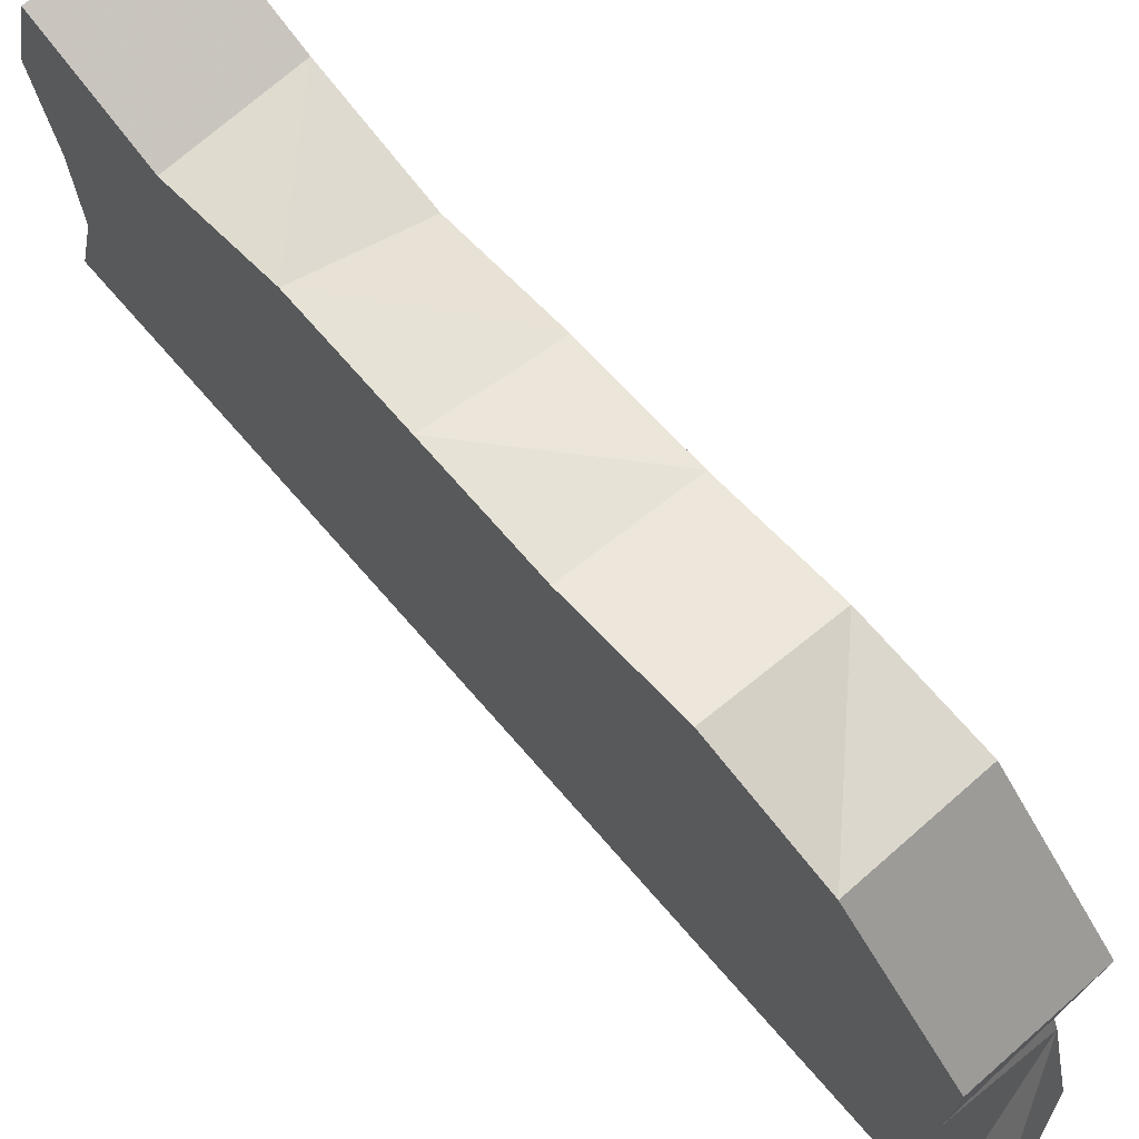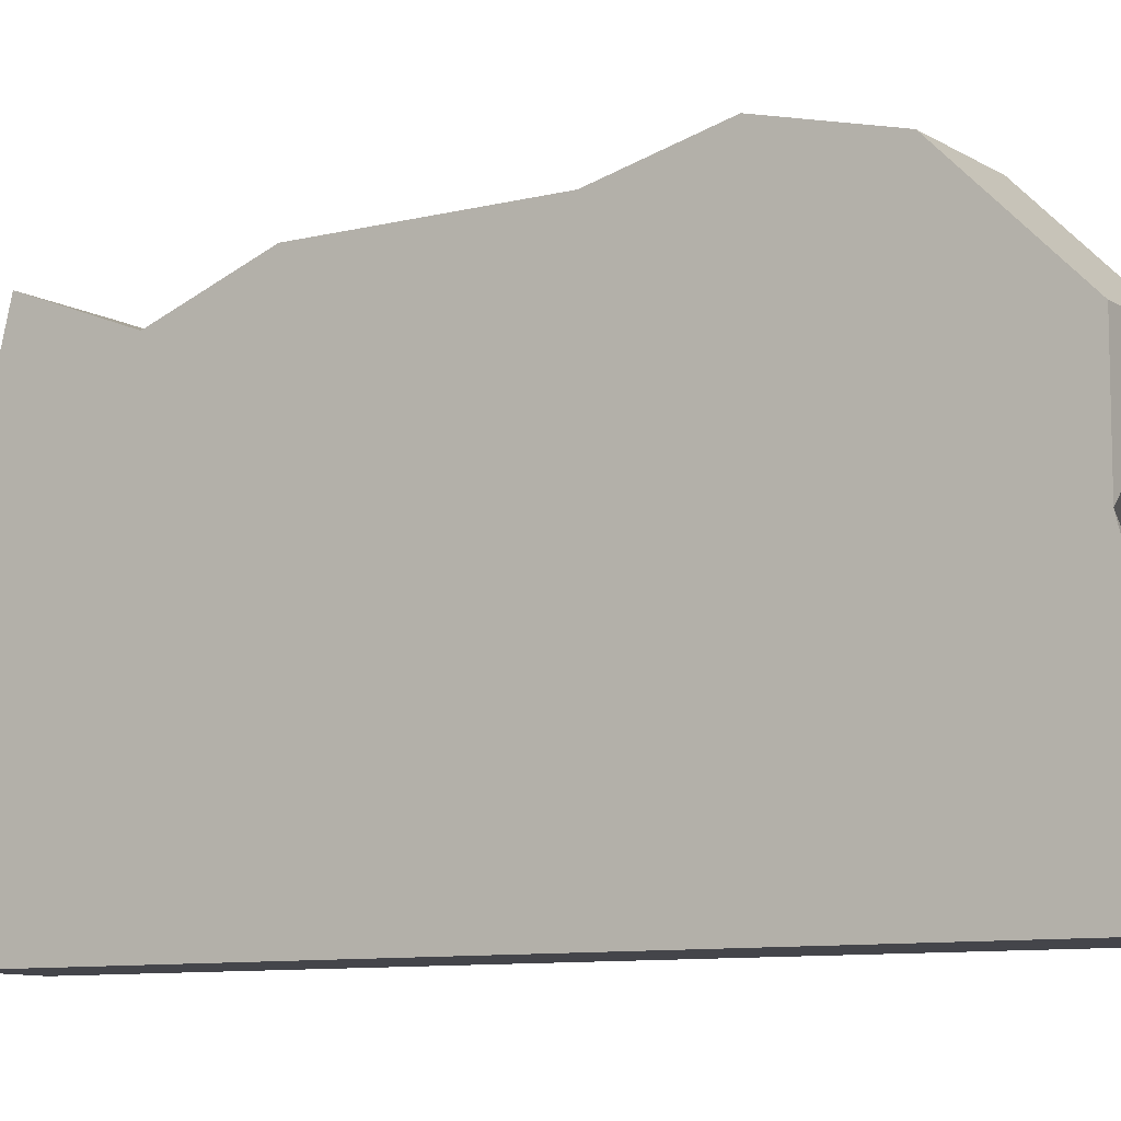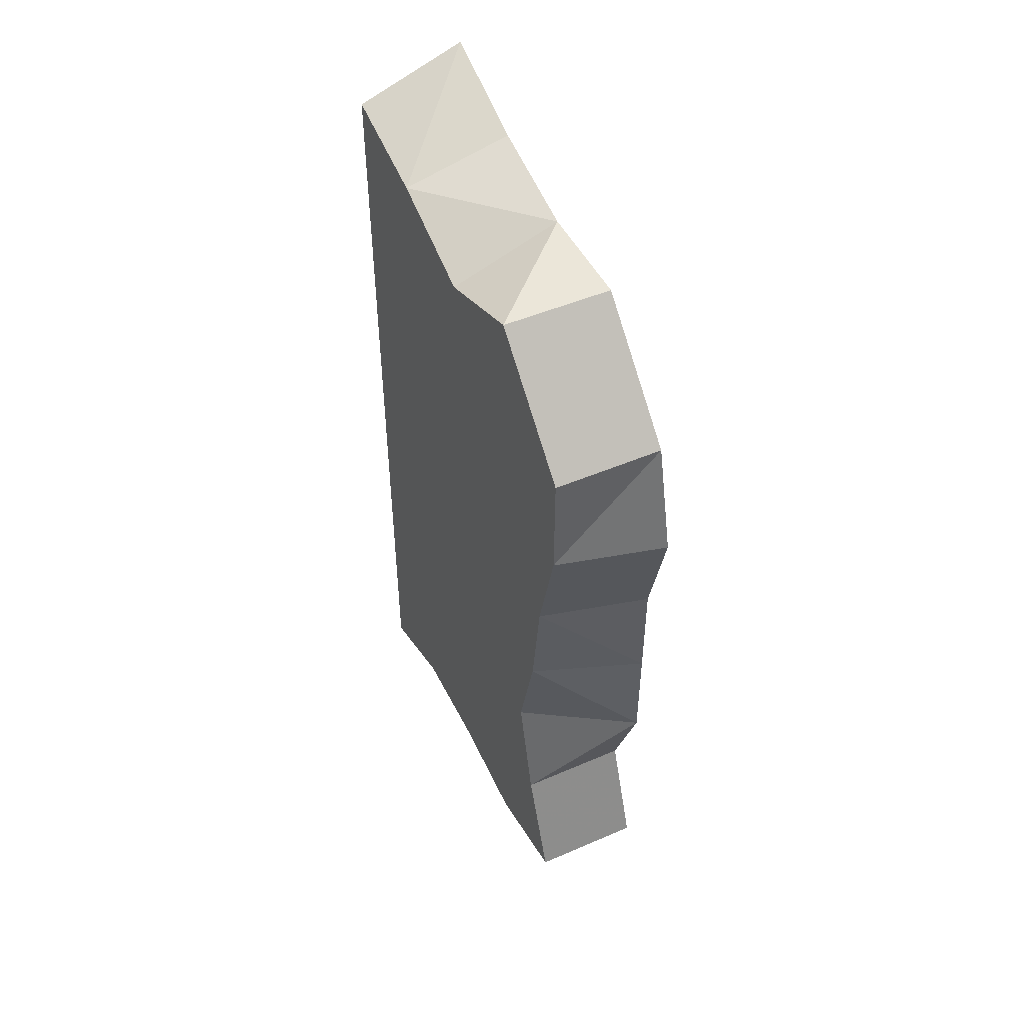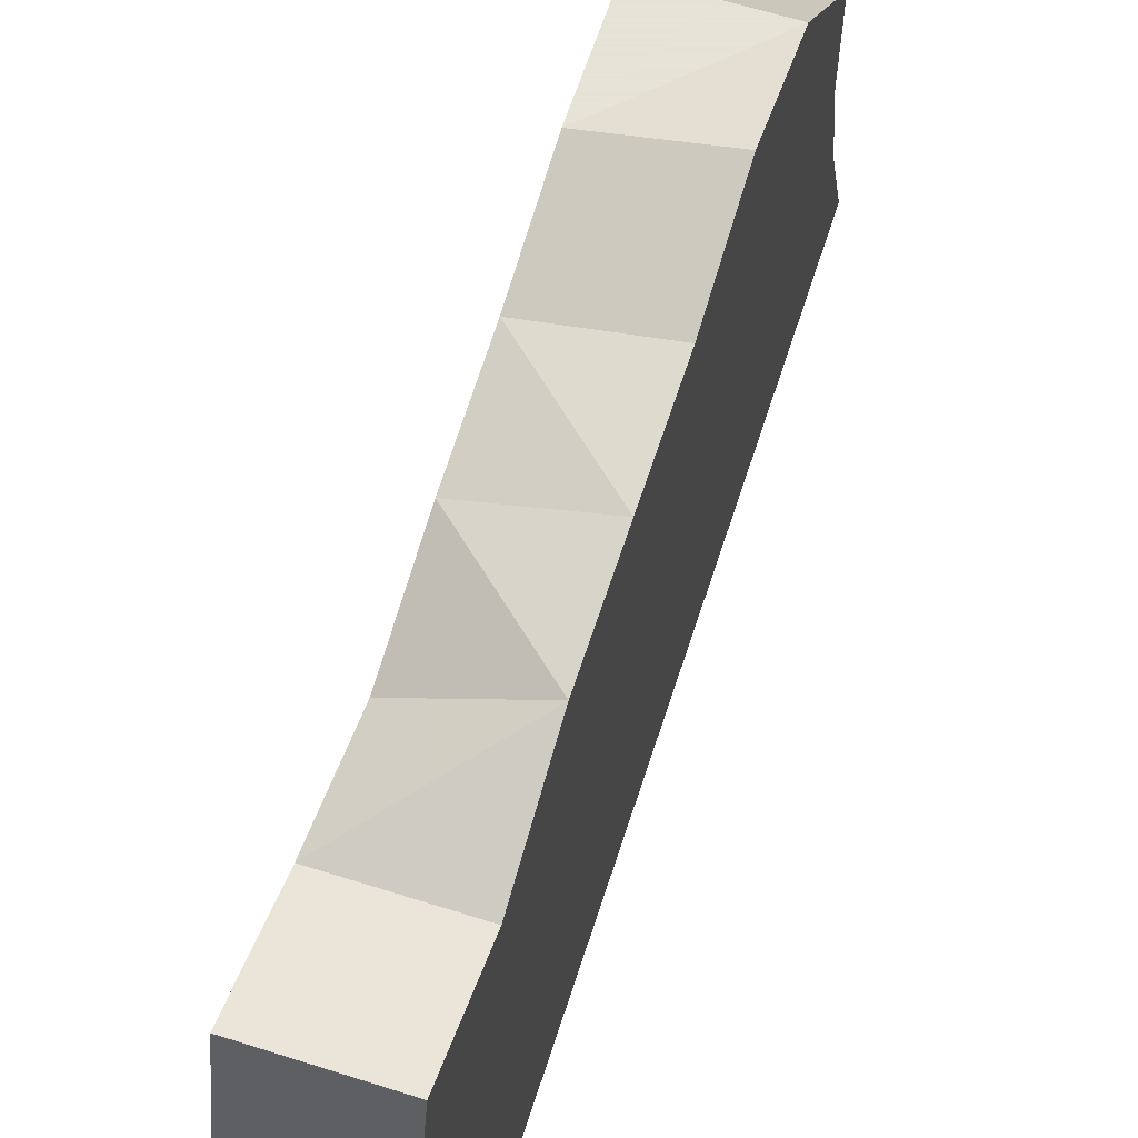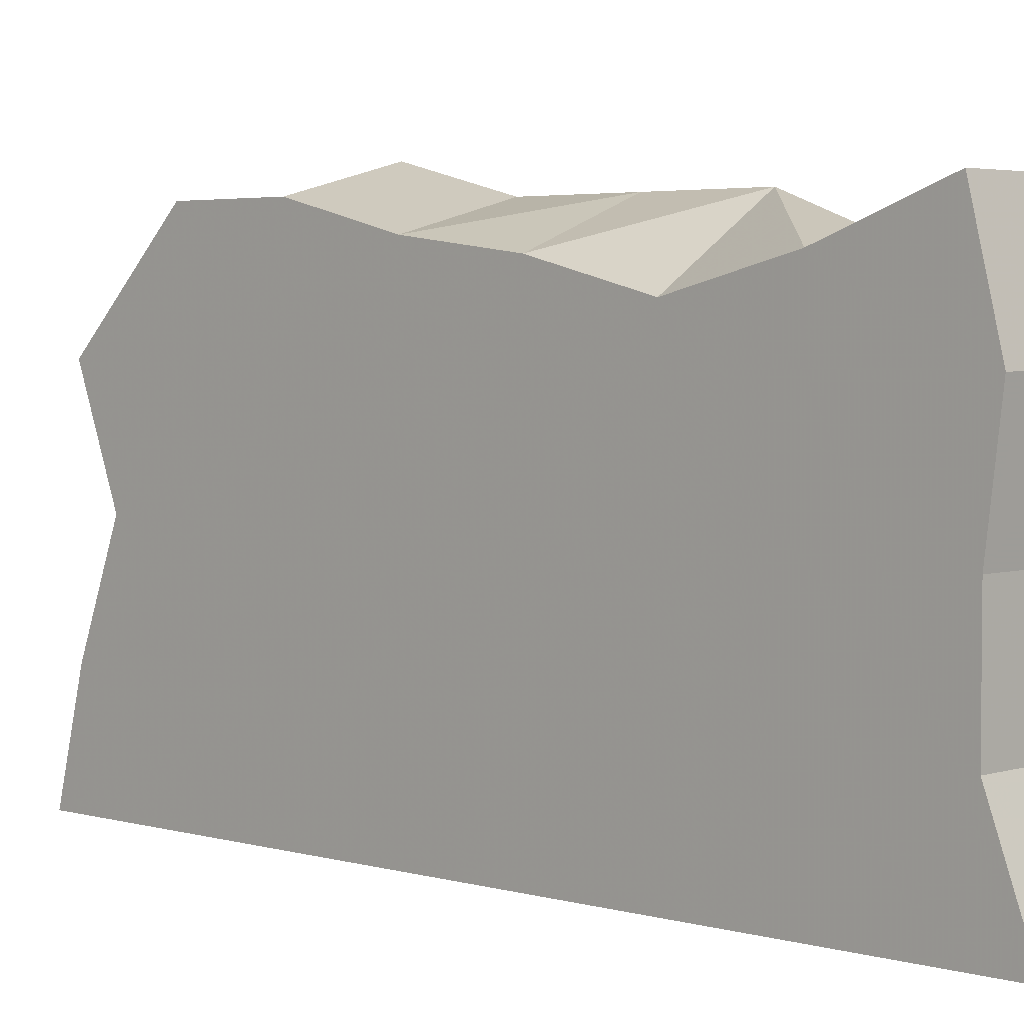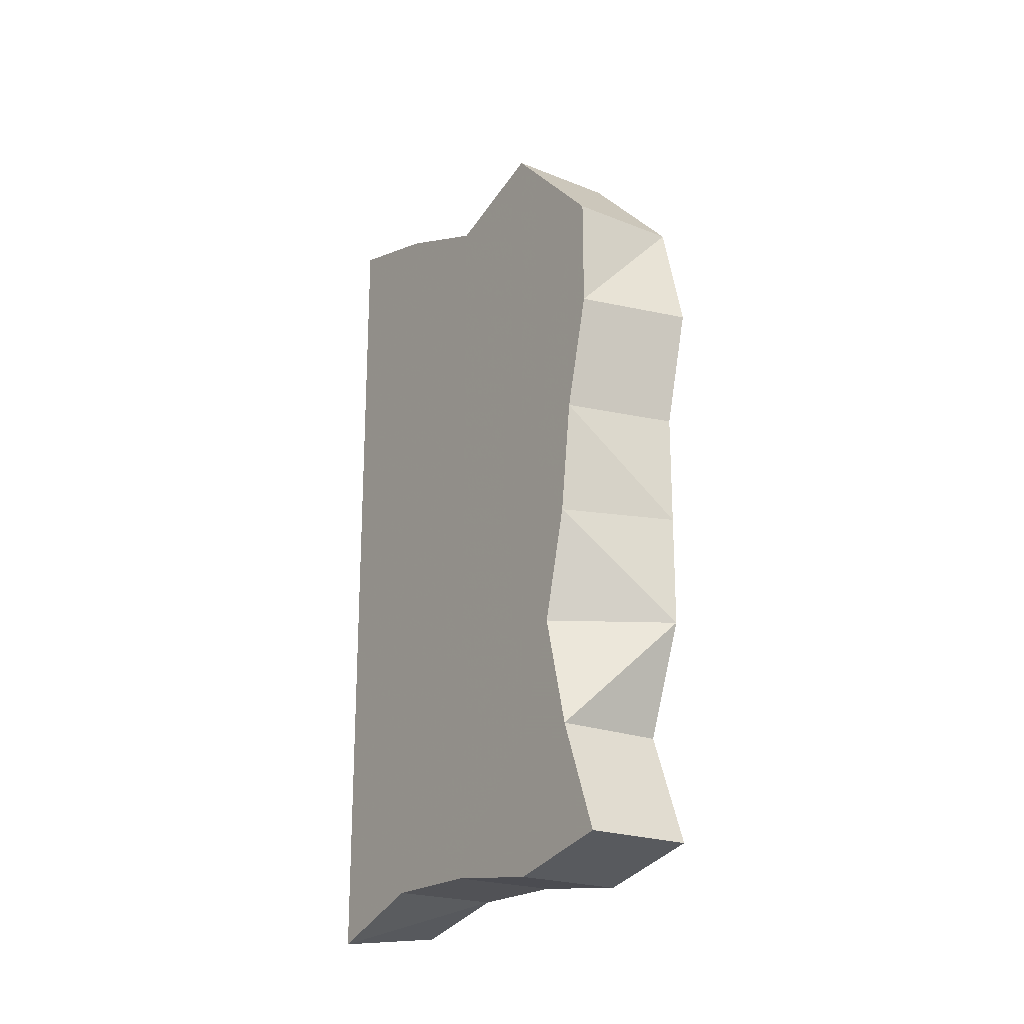
<metadata>
{"format":"obj","ext":"obj","renderer":"f3d","projection":"perspective","resolution":1024,"background":"white","views":[{"elev":72.8,"azim":-41.2,"up":"+Y"},{"elev":-9.2,"azim":-56.5,"up":"+Y"},{"elev":48.3,"azim":154.3,"up":"+Z"},{"elev":62.8,"azim":-162.2,"up":"+Y"},{"elev":3.6,"azim":133.7,"up":"+Y"},{"elev":-21.3,"azim":144.7,"up":"+Z"}]}
</metadata>
<code>
v -4 0 -12.5
v 4 0 -12.5
v 4 0 -28.5
v 4 0 -32.5
v -4 0 -31.5
v -4 0 -28.5
v 4 8 -29.5
v 4 8 -28.5
v -4 8 -29.5
v -4 8 -28.5
v 4 16 -29.5
v 4 16 -28.5
v -4 16 -29.5
v -4 16 -28.5
v 4 24 -30.5
v 4 32 -28.5
v 4 24 -28.5
v -4 24 -30.5
v -4 32 -28.5
v -4 24 -28.5
v 4 29 -20.5
v 4 24 -20.5
v -4 29 -20.5
v -4 24 -20.5
v 4 27 -12.5
v 4 24 -12.5
v -4 32 -12.5
v -4 24 -12.5
v 4 16 -12.5
v -4 16 -12.5
v 4 0 29.5
v -4 0 32.5
v -4 0 19.5
v 4 29 -4.5
v 4 24 3.5
v 4 30 3.5
v -4 8 19.5
v -4 16 19.5
v -4 8 29.5
v -4 16 27.5
v -4 32 3.5
v -4 34 11.5
v -4 32 19.5
v 4 8 27.5
v 4 16 24.5
v 4 24 27.5
v -4 32 -4.5
v -4 24 27.5
v 4 32 11.5
v 4 32 19.5
g slot1
f 3 2 1
f 1 4 3
f 6 5 4
f 1 6 4
f 32 2 31
f 33 1 2
f 32 33 2
g slot8
f 8 4 7
f 8 3 4
f 5 10 9
f 5 6 10
f 12 7 11
f 12 8 7
f 9 14 13
f 9 10 14
f 16 11 15
f 17 12 11
f 16 17 11
f 14 18 13
f 20 19 18
f 14 20 18
f 21 17 16
f 21 22 17
f 20 23 19
f 20 24 23
f 25 22 21
f 25 26 22
f 24 27 23
f 24 28 27
f 12 17 22
f 8 12 22
f 26 3 8
f 22 26 8
f 29 2 3
f 26 29 3
f 10 6 1
f 14 10 1
f 1 20 14
f 24 20 1
f 30 28 24
f 1 30 24
f 34 26 25
f 34 35 26
f 34 36 35
f 1 33 37
f 37 38 1
f 38 30 1
f 39 33 32
f 39 37 33
f 39 38 37
f 39 40 38
f 43 42 41
f 29 31 2
f 29 44 31
f 29 45 44
f 26 45 29
f 35 46 45
f 26 35 45
f 28 30 38
f 40 27 28
f 38 40 28
f 47 27 40
f 41 47 40
f 40 43 41
f 40 48 43
f 50 36 49
f 50 35 36
f 50 46 35
g slot9
f 9 4 5
f 9 7 4
f 13 7 9
f 13 11 7
f 18 11 13
f 18 15 11
f 19 15 18
f 19 16 15
f 16 23 21
f 16 19 23
f 21 27 25
f 21 23 27
f 34 27 47
f 34 25 27
f 36 47 41
f 36 34 47
f 49 36 41
f 49 43 50
f 44 32 31
f 44 39 32
f 40 44 45
f 40 39 44
f 46 40 45
f 46 48 40
f 43 46 50
f 43 48 46
f 49 41 42
f 49 42 43

</code>
